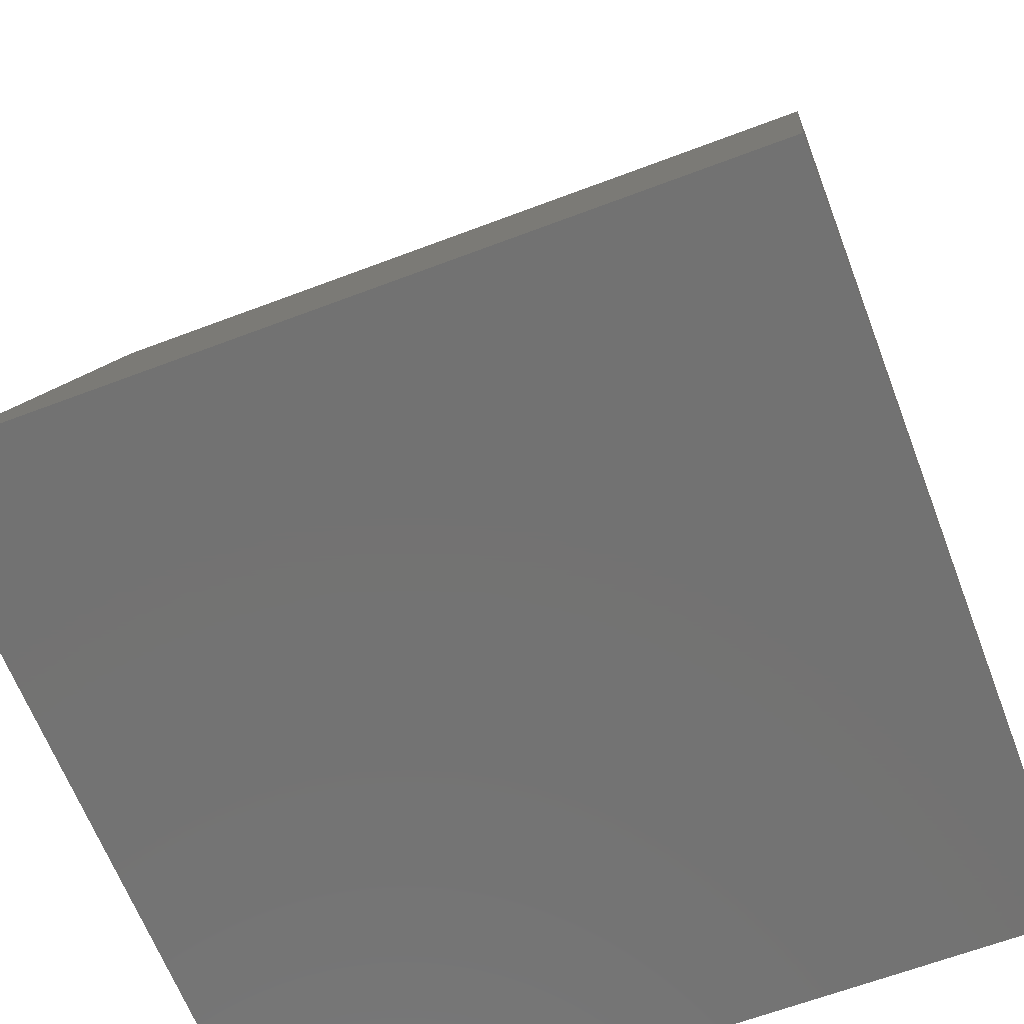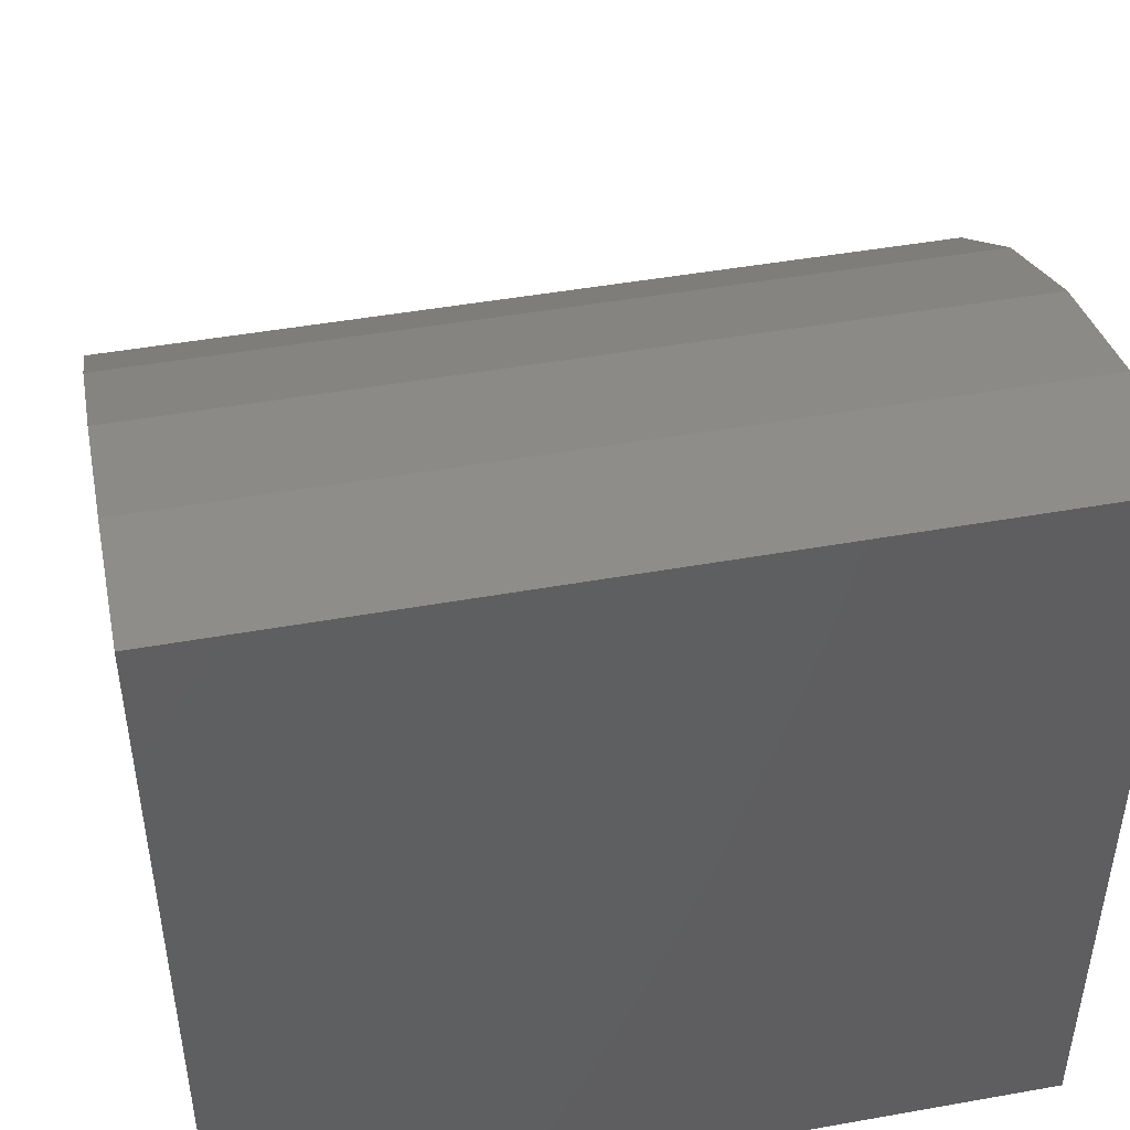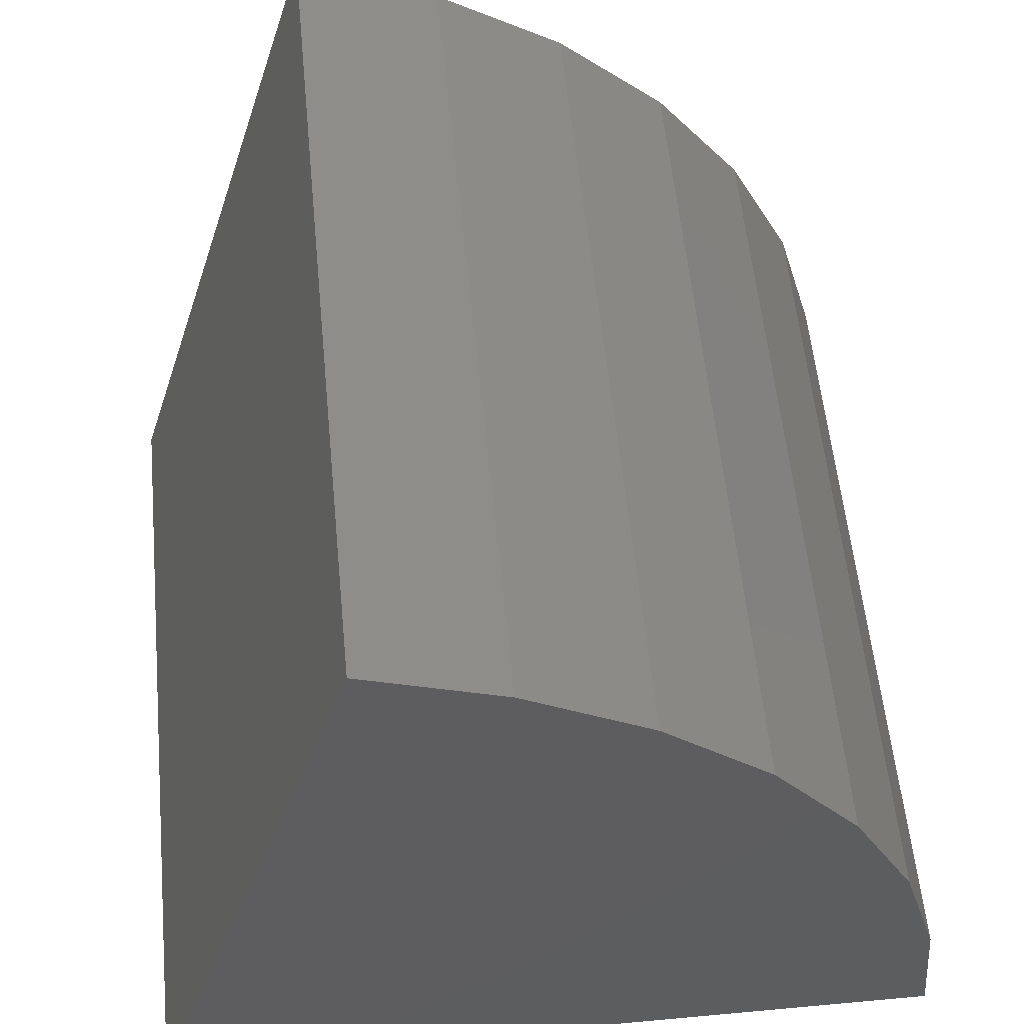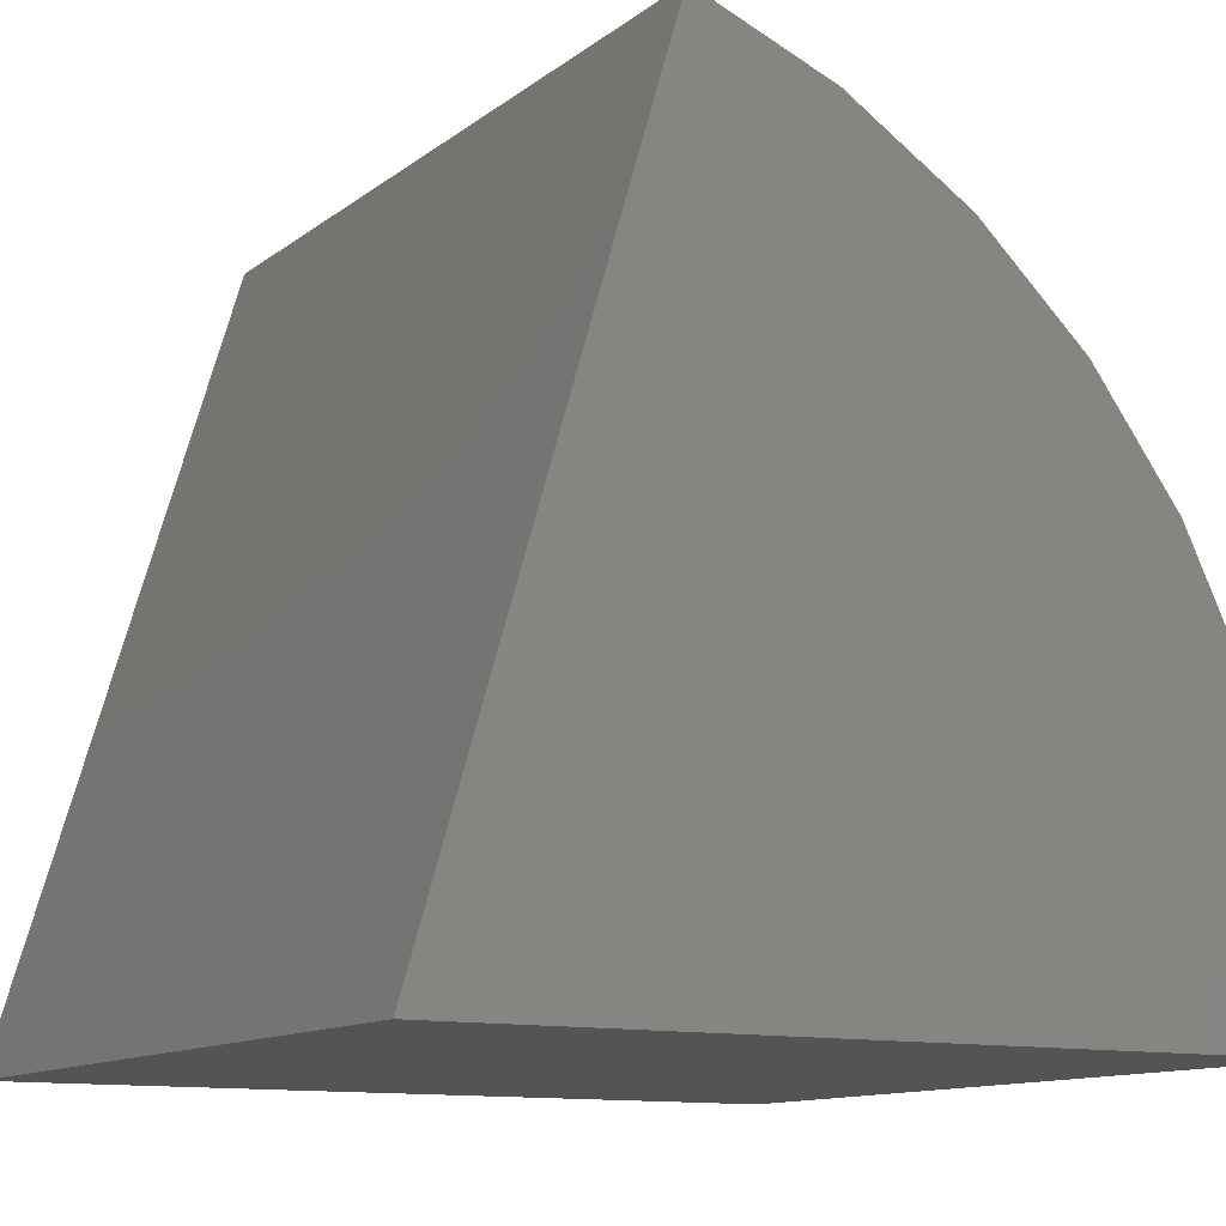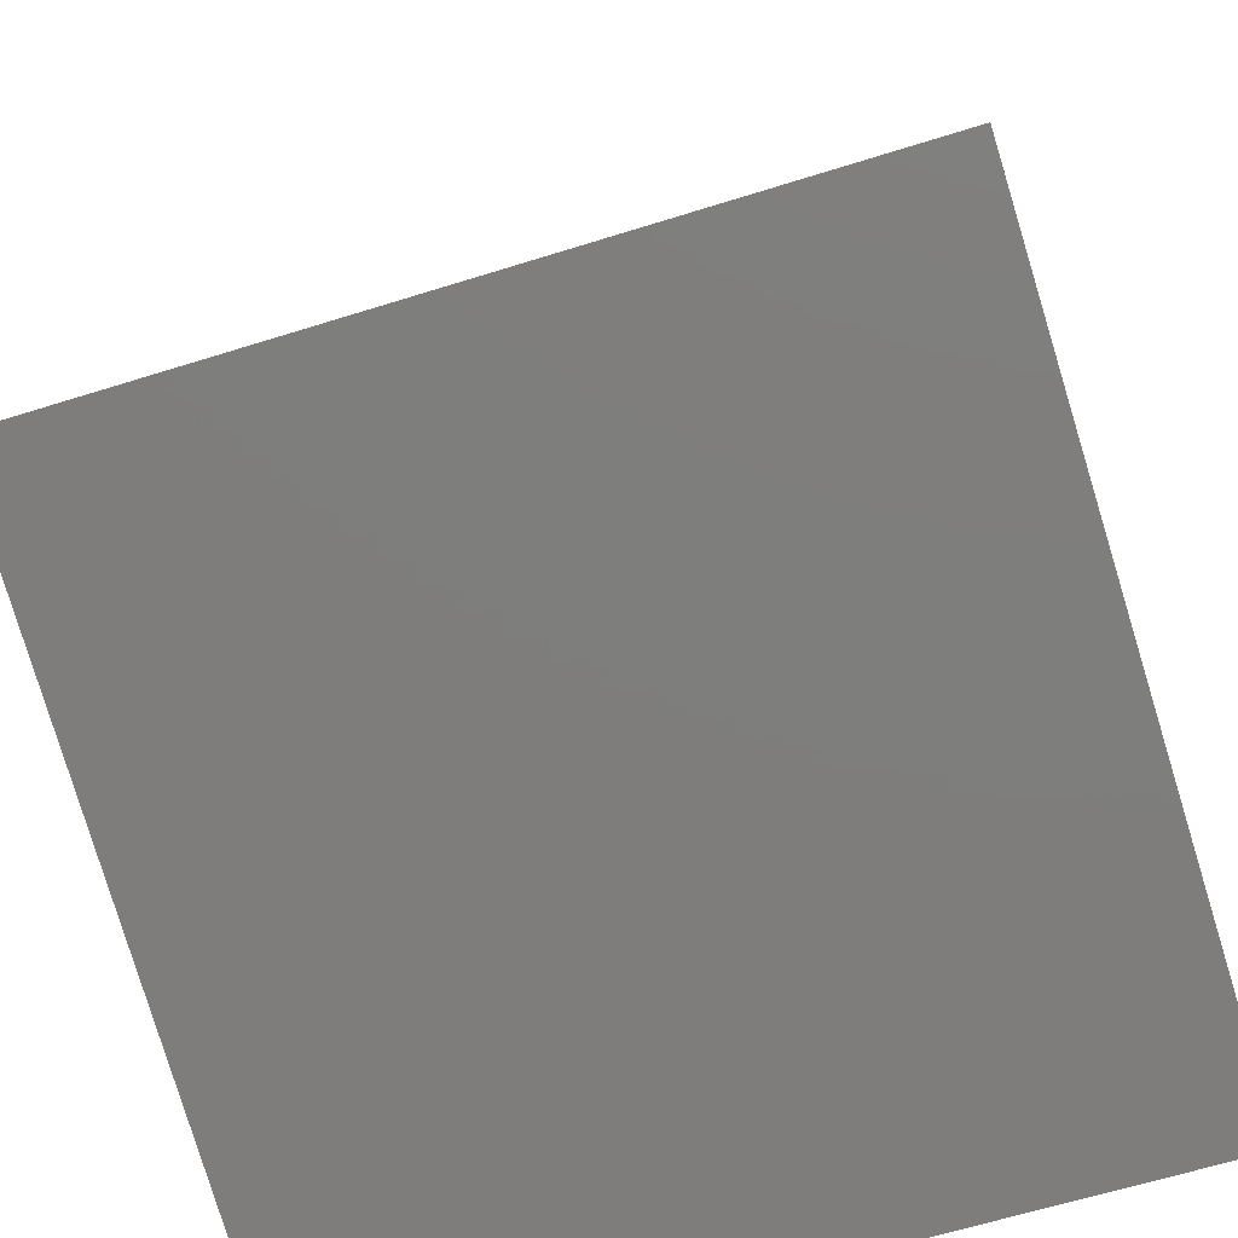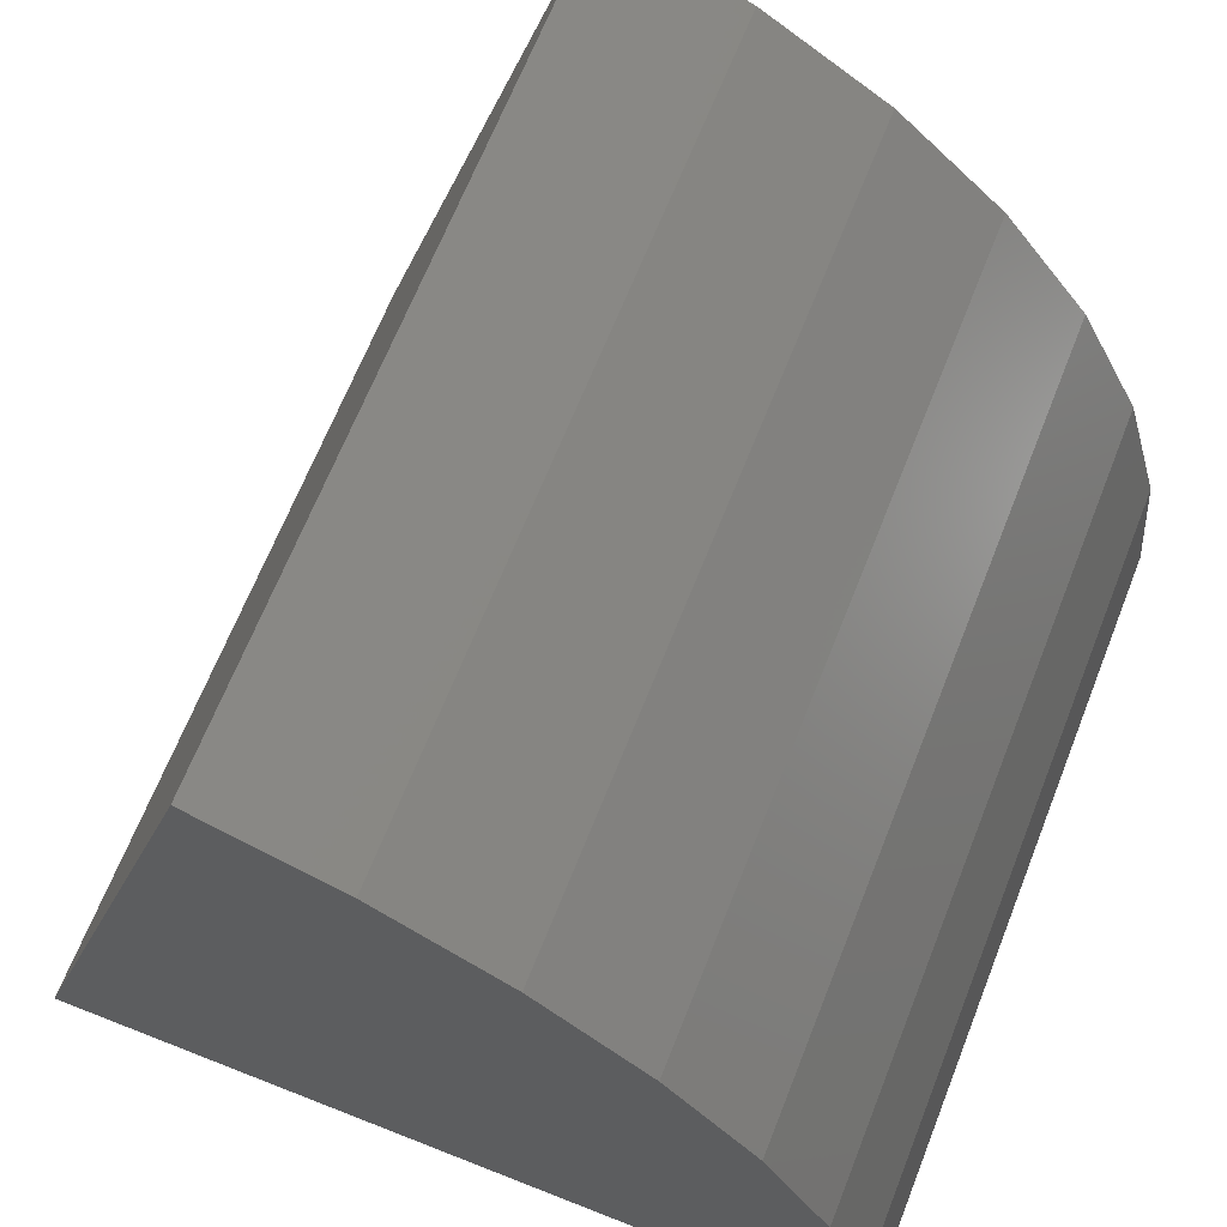
<metadata>
{"format":"stl","ext":"stl","renderer":"f3d","projection":"perspective","resolution":1024,"background":"white","views":[{"elev":-64.5,"azim":20.9,"up":"+Z"},{"elev":47.1,"azim":168.6,"up":"+Y"},{"elev":56.4,"azim":84.5,"up":"+Z"},{"elev":-11.8,"azim":59.6,"up":"+Z"},{"elev":-62.7,"azim":17.7,"up":"+Y"},{"elev":66.8,"azim":111.6,"up":"+Z"}]}
</metadata>
<code>
# stl→obj: 18 verts, 32 faces
v -0.03906 -0.03906 0
v 0.03906 -0.03906 0
v -0.03906 -0.01676 0.07487
v 0.03906 -0.01676 0.07487
v -0.03906 0.03906 0
v 0.03906 0.03906 0
v -0.03906 -0.003503 0.06956
v -0.03906 0.008565 0.06193
v -0.03906 0.01904 0.05222
v -0.03906 0.02758 0.04078
v -0.03906 0.03389 0.02797
v -0.03906 0.03776 0.01422
v 0.03906 -0.003503 0.06956
v 0.03906 0.008565 0.06193
v 0.03906 0.01904 0.05222
v 0.03906 0.02758 0.04078
v 0.03906 0.03389 0.02797
v 0.03906 0.03776 0.01422
f 1 2 3
f 3 2 4
f 1 5 2
f 2 5 6
f 1 3 7
f 1 7 8
f 1 8 9
f 1 9 10
f 1 10 11
f 1 11 12
f 1 12 5
f 3 4 7
f 7 4 13
f 7 13 8
f 8 13 14
f 8 14 9
f 9 14 15
f 9 15 10
f 10 15 16
f 10 16 11
f 11 16 17
f 11 17 12
f 12 17 18
f 12 18 5
f 5 18 6
f 2 6 18
f 2 18 17
f 2 17 16
f 2 16 15
f 2 15 14
f 2 14 13
f 2 13 4

</code>
